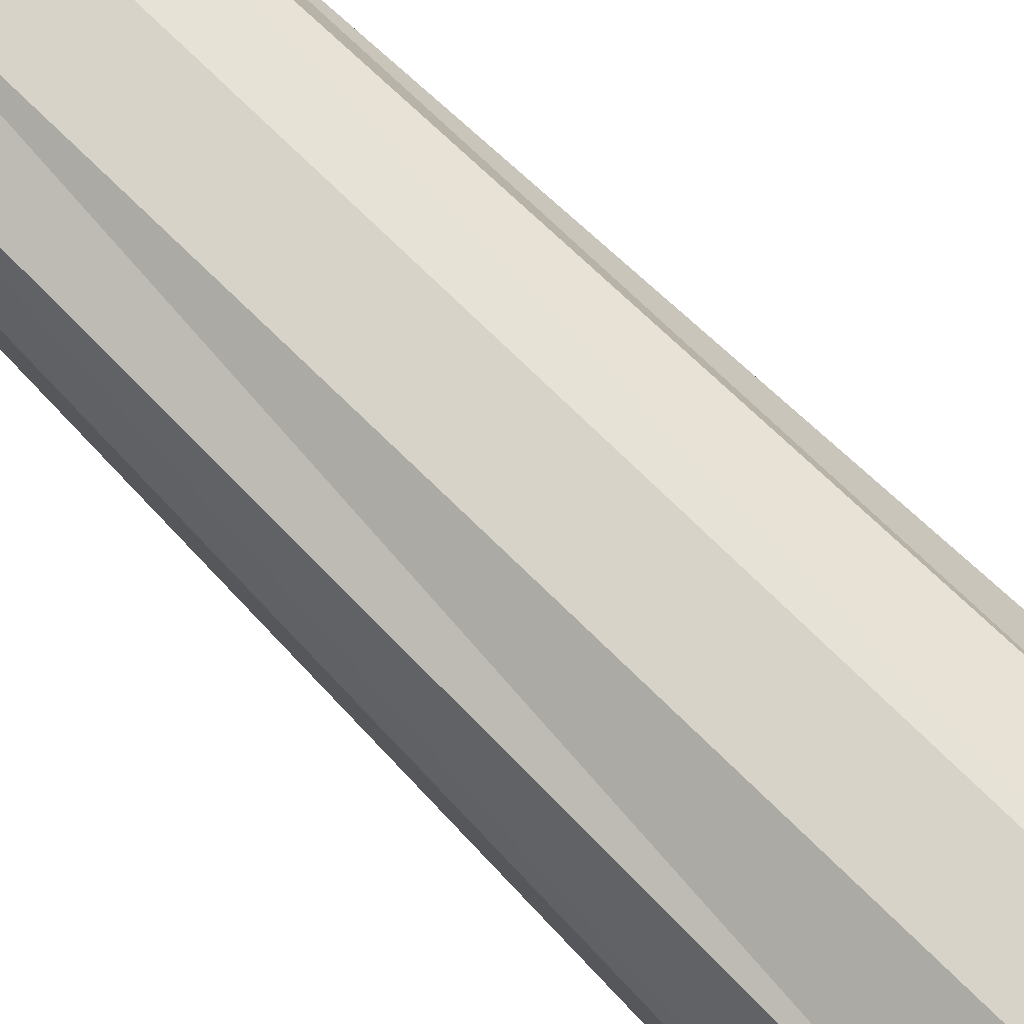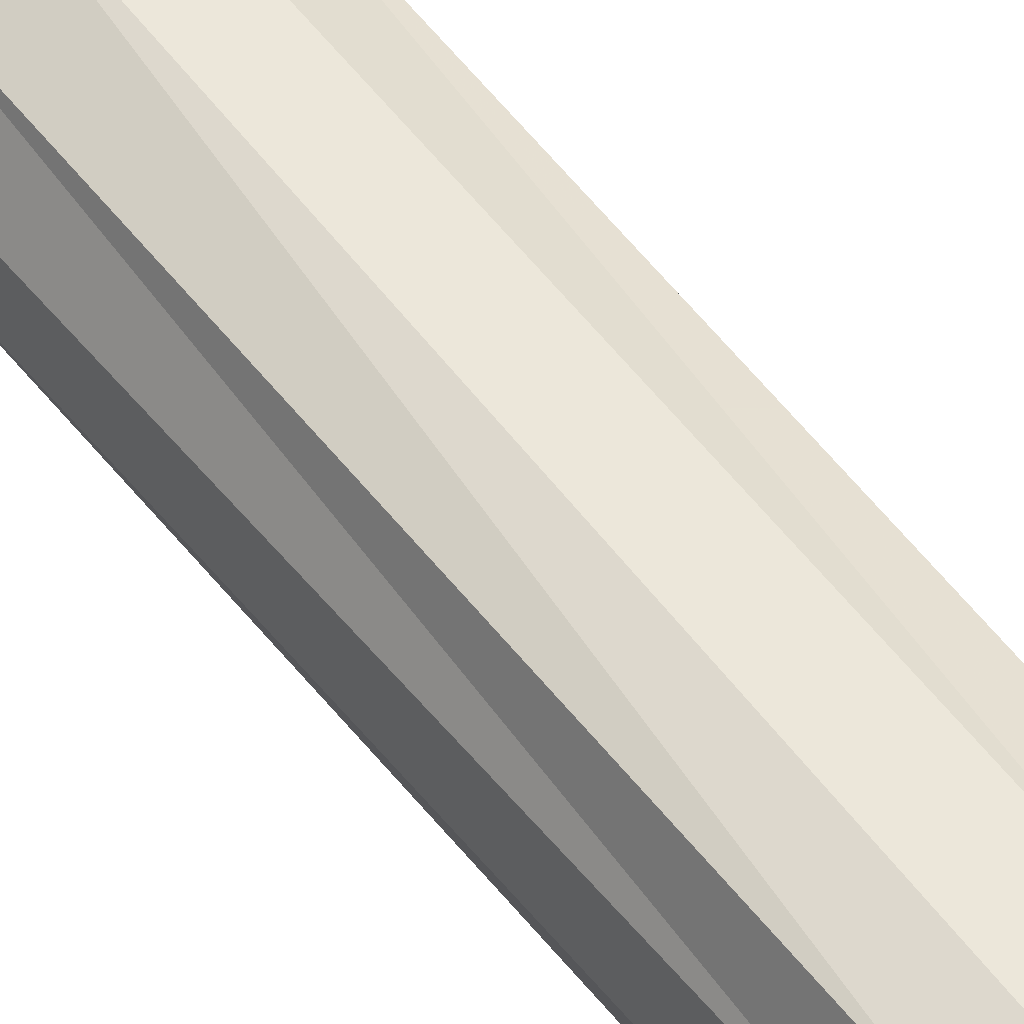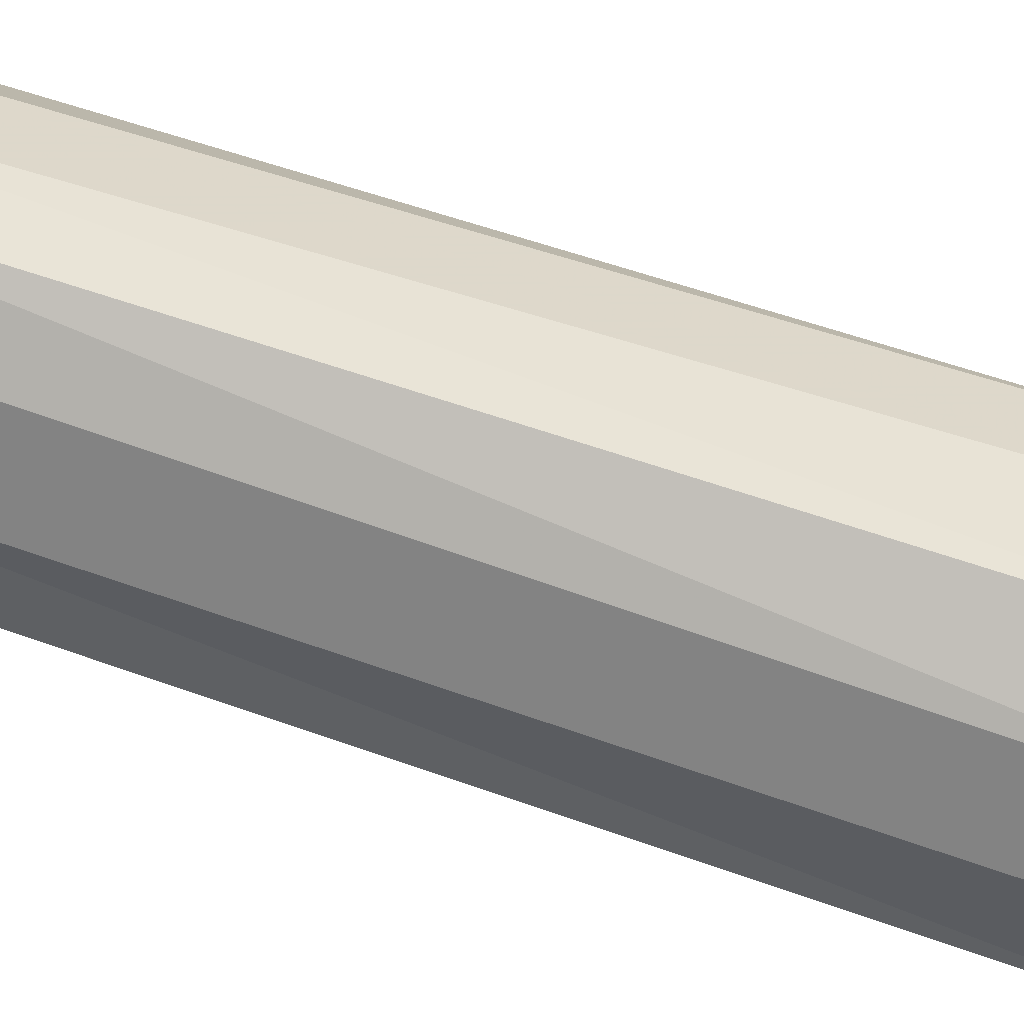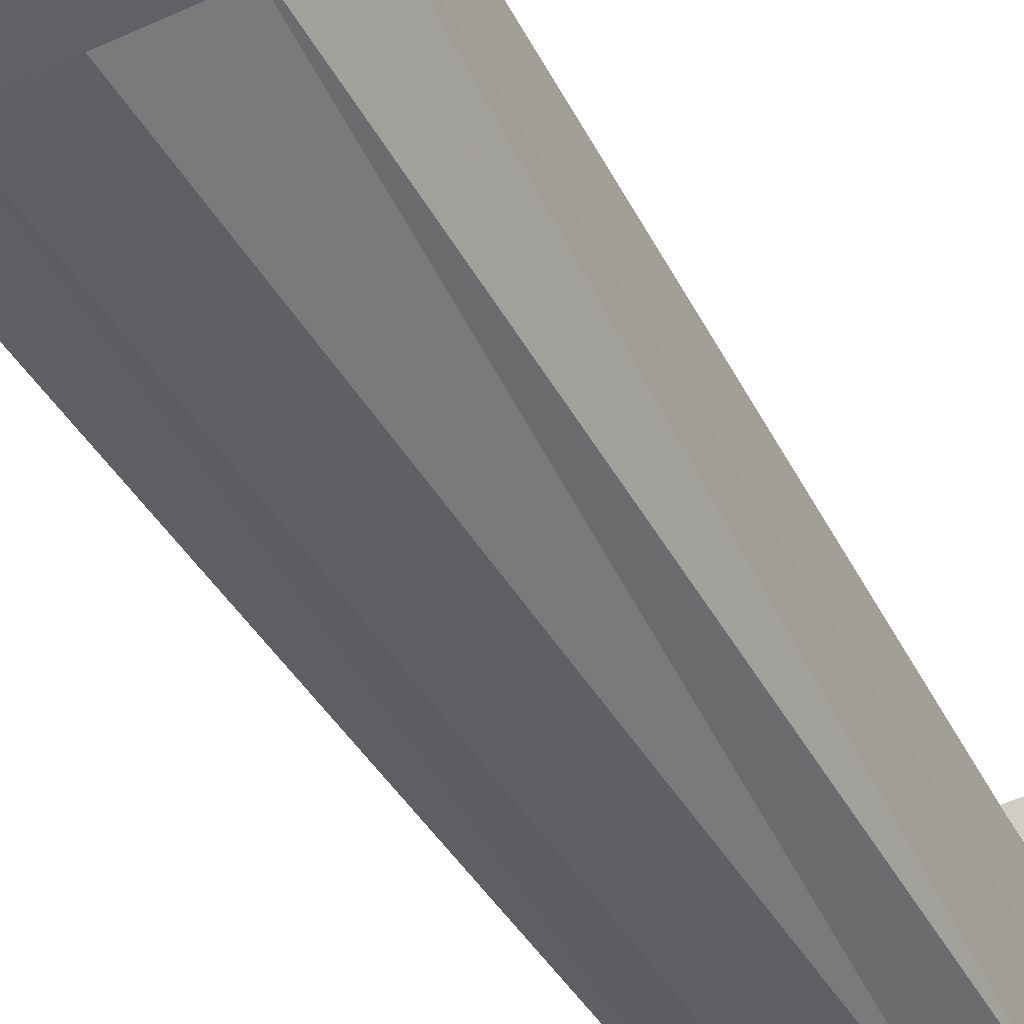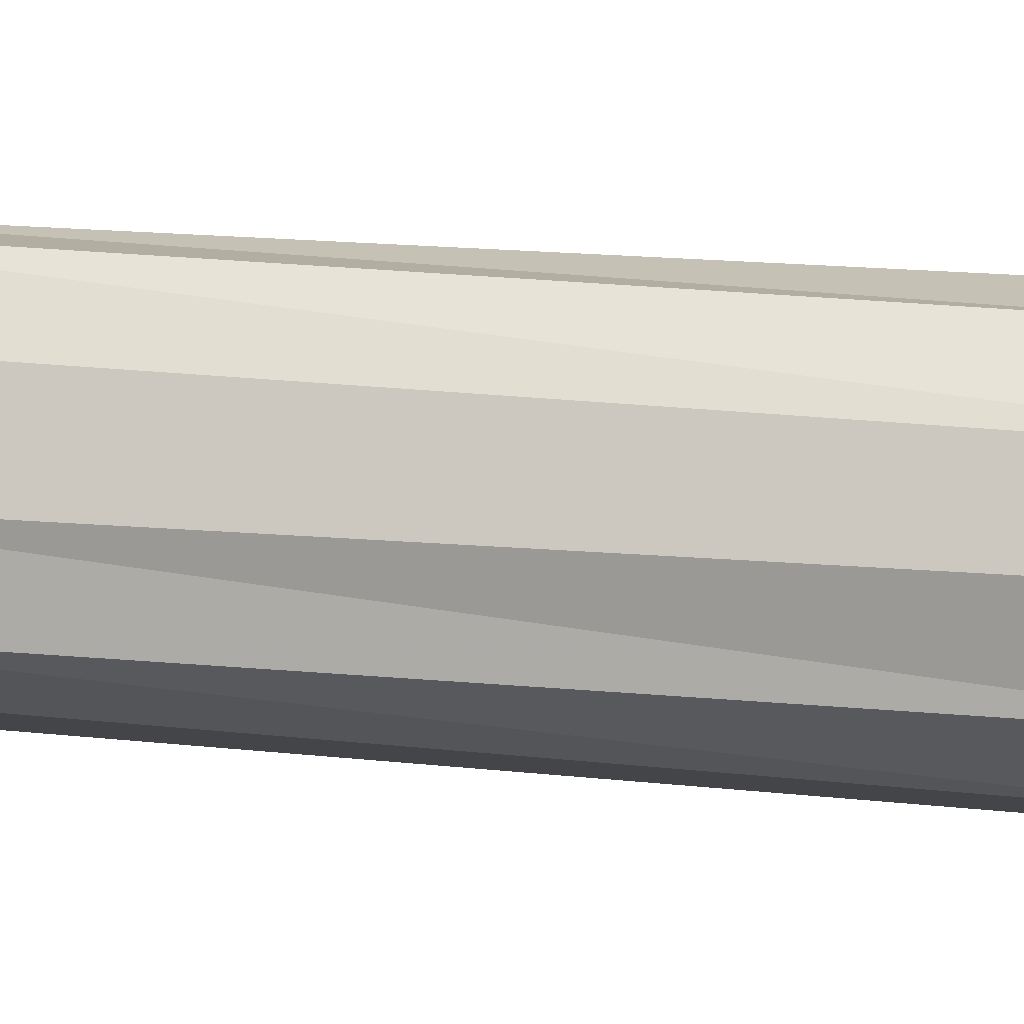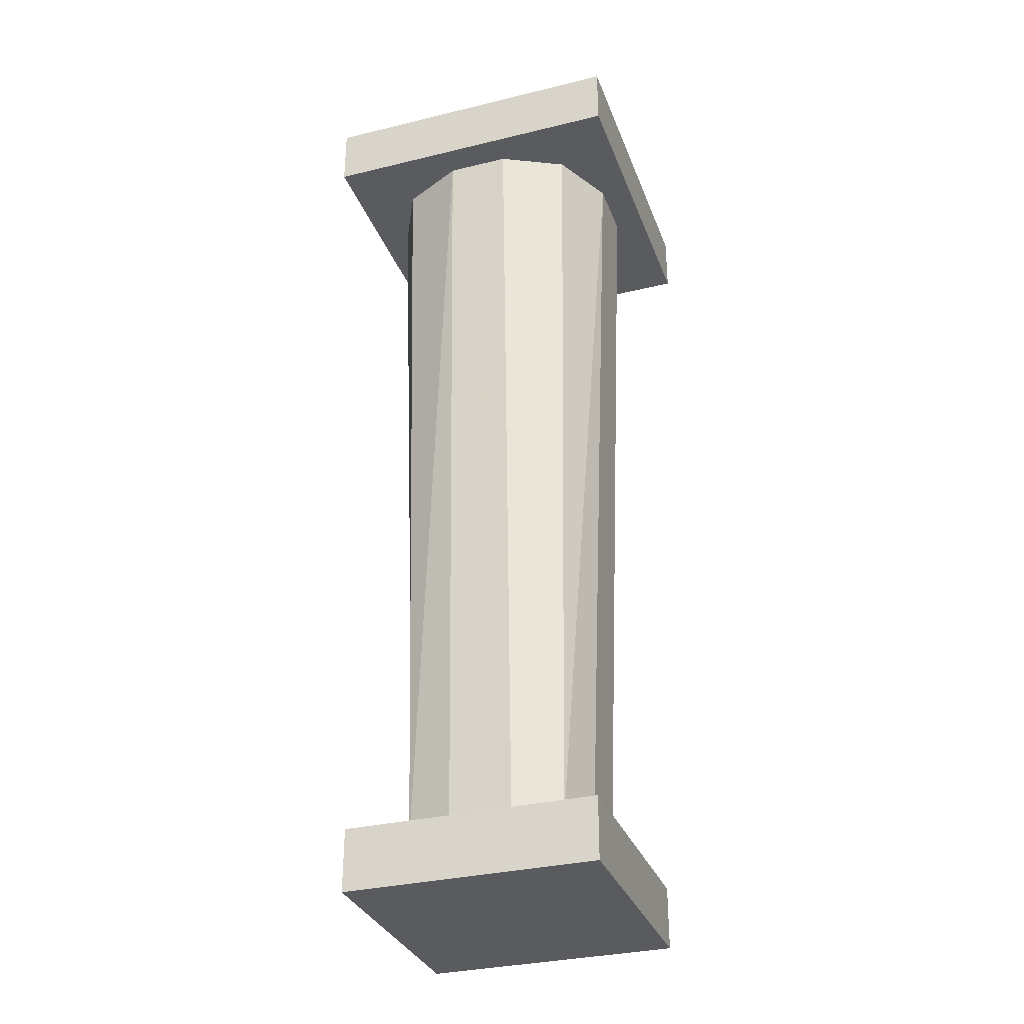
<metadata>
{"format":"obj","ext":"obj","renderer":"f3d","projection":"perspective","resolution":1024,"background":"white","views":[{"elev":77.6,"azim":134.3,"up":"+Z"},{"elev":48.1,"azim":-34.4,"up":"+Z"},{"elev":-60.5,"azim":70.1,"up":"+Z"},{"elev":-45.5,"azim":-151.9,"up":"+Z"},{"elev":-8.0,"azim":65.1,"up":"+Z"},{"elev":-32.4,"azim":-161.3,"up":"+Y"}]}
</metadata>
<code>
o object/1859
v -40 0 40
v -40 0 -40
v -40 -16 -40
v -40 -16 40
v 40 0 40
v 40 0 -40
v 40 -16 -40
v 40 -16 40
v -32 -224 32
v -32 -224 -32
v -32 -240 -32
v -32 -240 32
v 32 -224 32
v 32 -224 -32
v 32 -240 -32
v 32 -240 32
v -32 -16 8
v -32 -16 -8
v -24 -224 -8
v -24 -224 8
v -24 -16 24
v -20 -224 20
v -8 -16 32
v -8 -224 24
v 8 -16 32
v 8 -224 24
v 24 -16 24
v 20 -224 20
v 32 -16 8
v 24 -224 8
v 32 -16 -8
v 24 -224 -8
v 24 -16 -24
v 20 -224 -20
v 8 -16 -32
v 8 -224 -24
v -8 -16 -32
v -8 -224 -24
v -24 -16 -24
v -20 -224 -20
f 1 2 3
f 1 3 4
f 1 4 5
f 1 5 2
f 2 5 6
f 2 6 7
f 2 7 3
f 3 7 4
f 4 7 8
f 4 8 5
f 5 8 6
f 6 8 7
f 9 10 11
f 9 11 12
f 9 12 13
f 9 13 10
f 10 13 14
f 10 14 15
f 10 15 11
f 11 15 12
f 12 15 16
f 12 16 13
f 13 16 14
f 14 16 15
f 17 18 19
f 17 19 20
f 17 20 21
f 21 20 22
f 21 22 23
f 23 22 24
f 23 24 25
f 25 24 26
f 25 26 27
f 27 26 28
f 27 28 29
f 29 28 30
f 29 30 31
f 31 30 32
f 31 32 33
f 33 32 34
f 33 34 35
f 35 34 36
f 35 36 37
f 37 36 38
f 37 38 39
f 39 38 40
f 39 40 18
f 18 40 19

</code>
